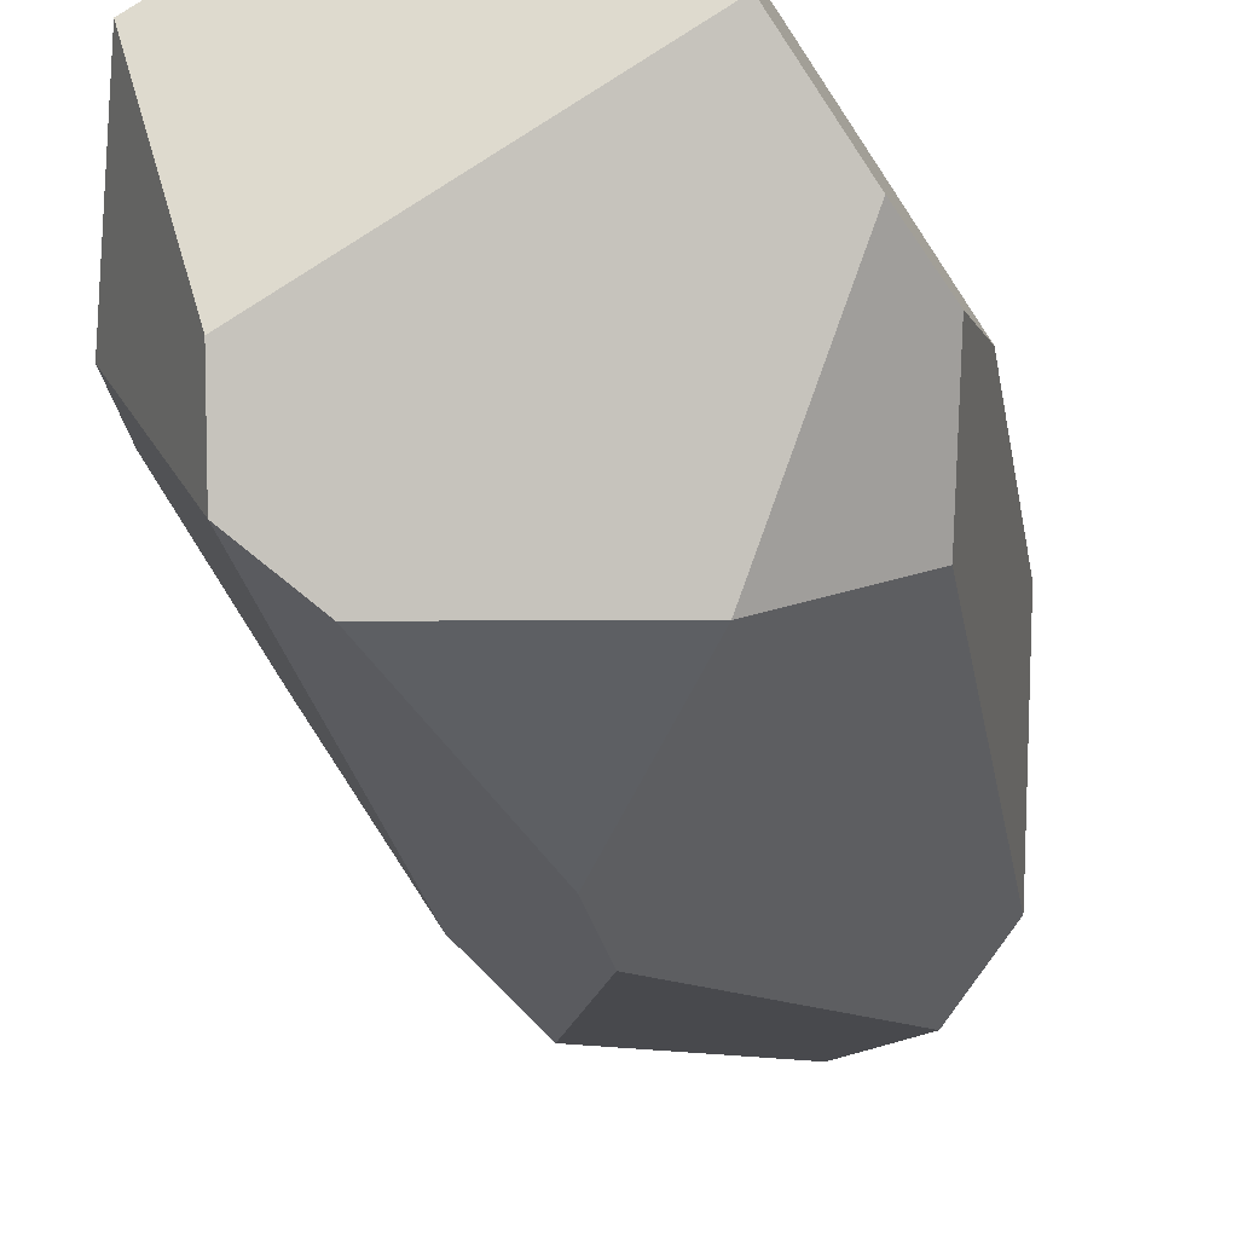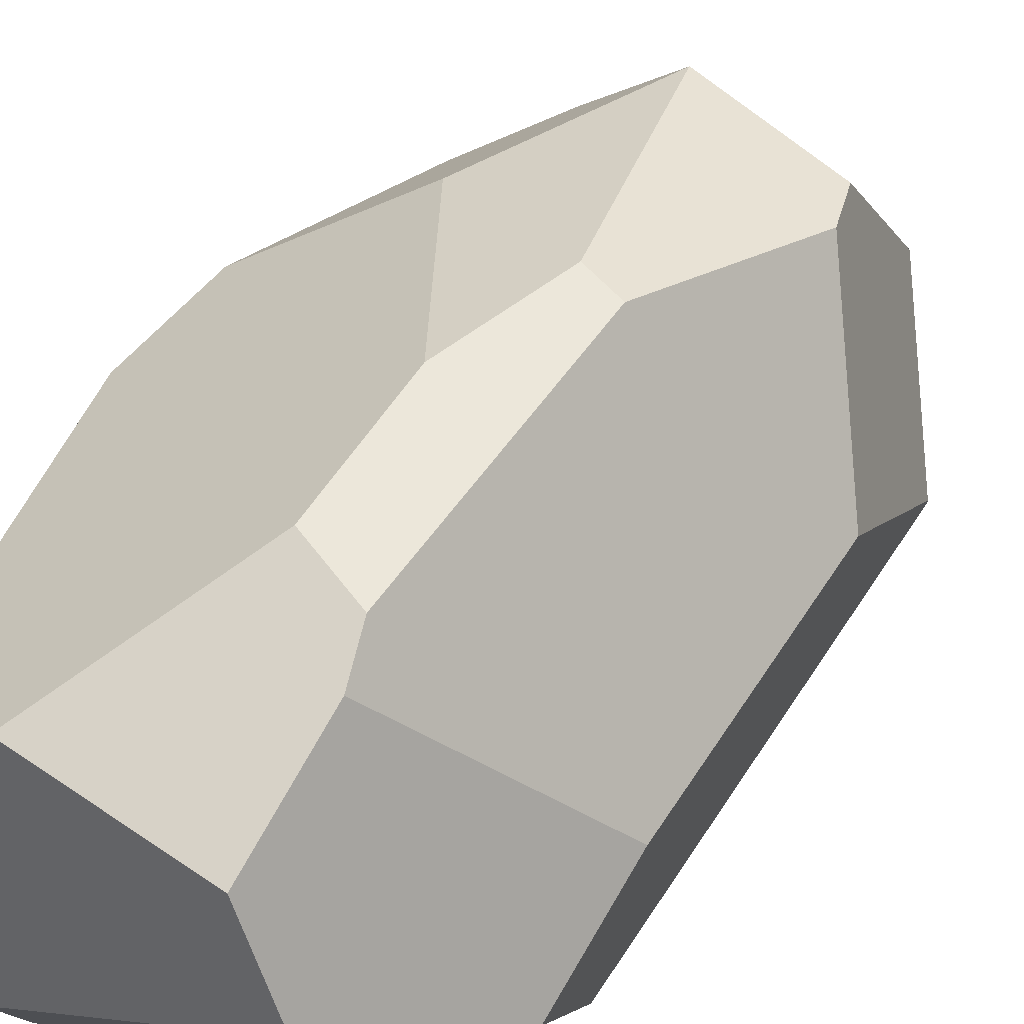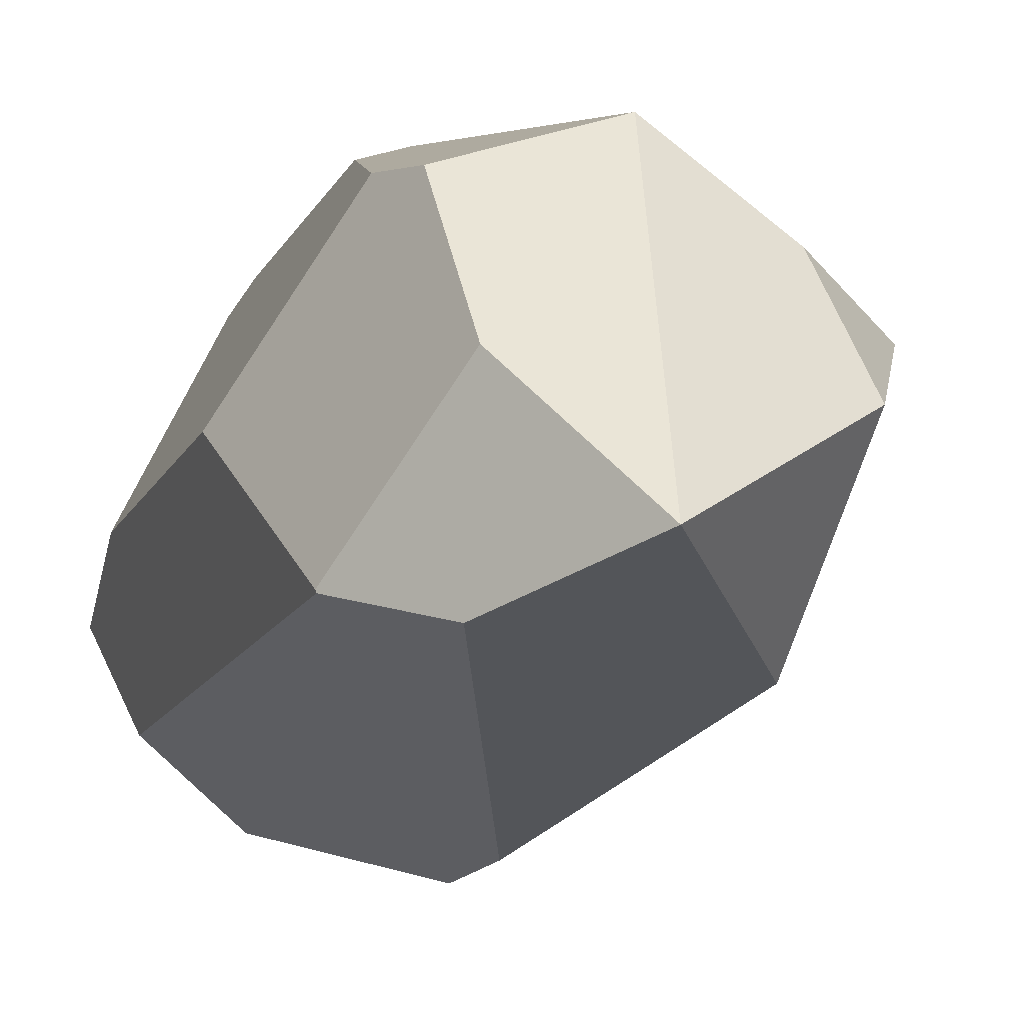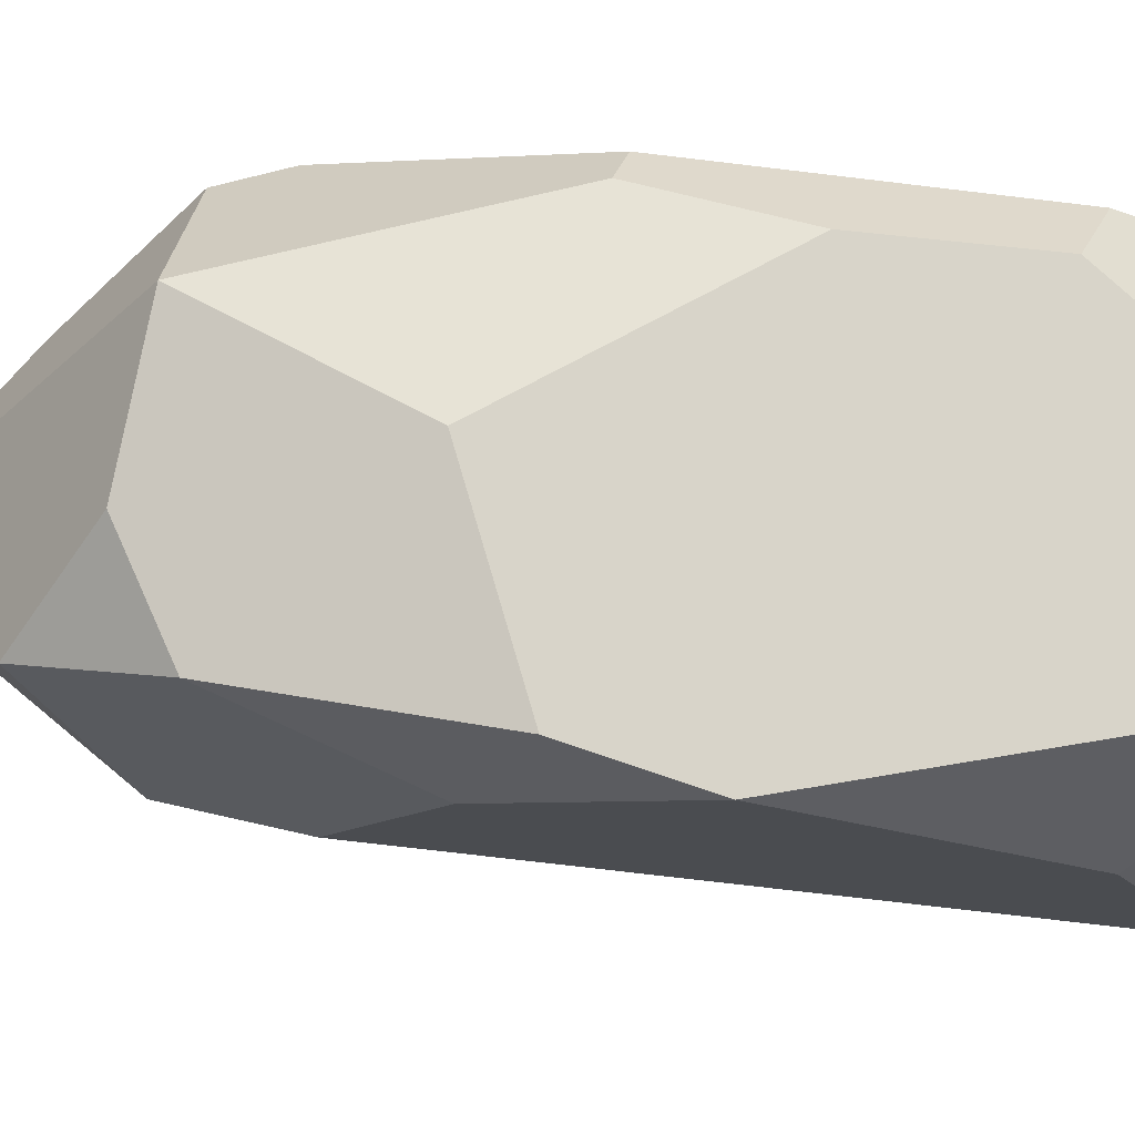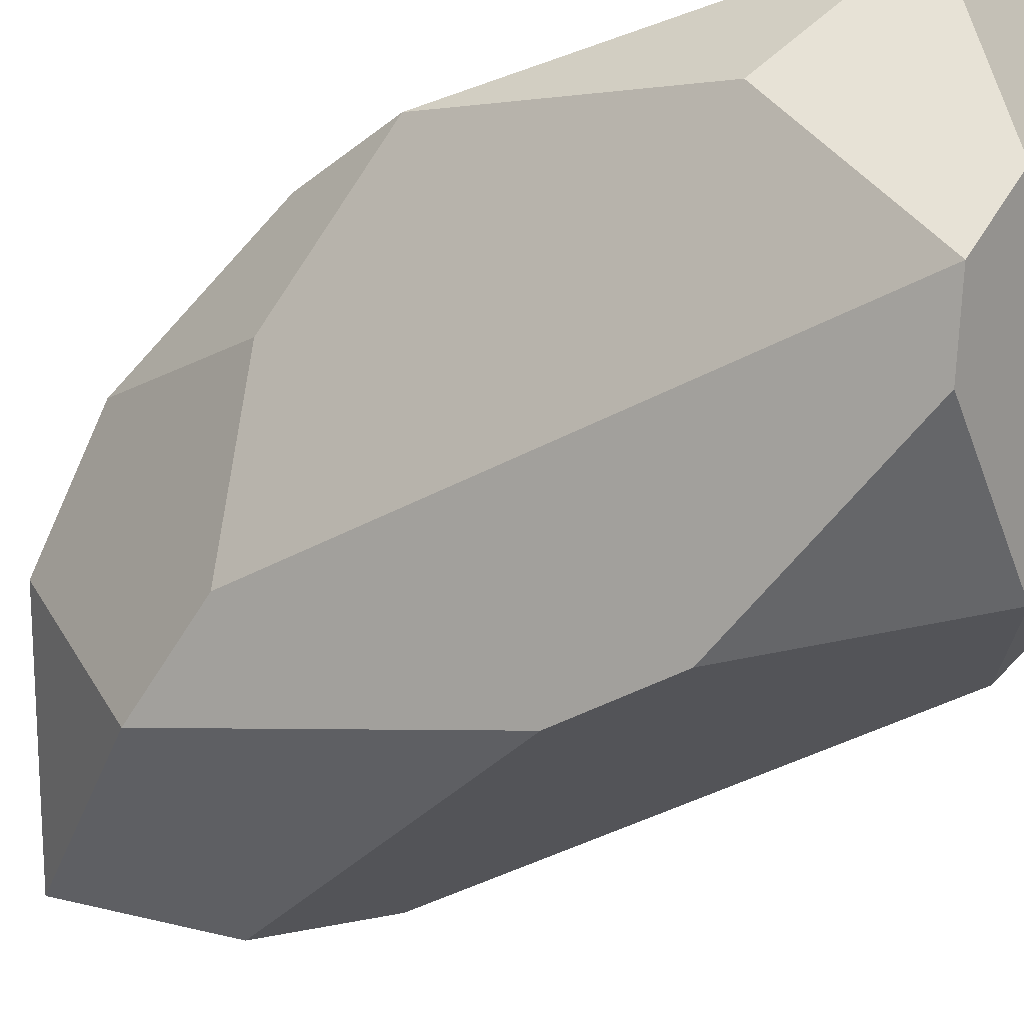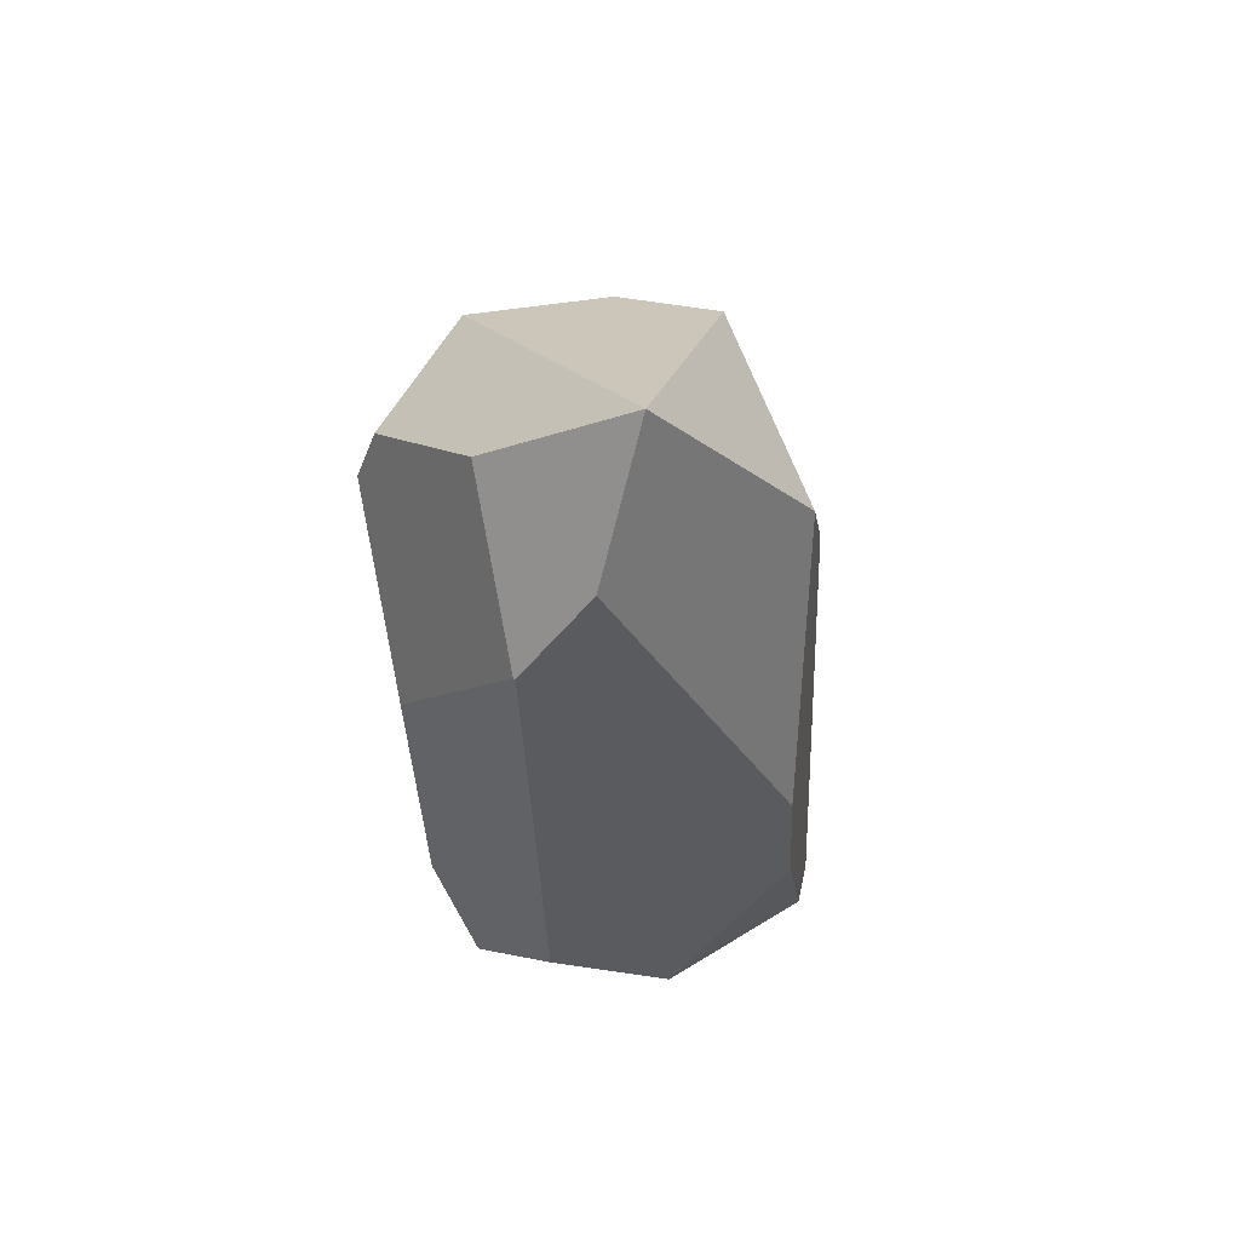
<metadata>
{"format":"obj","ext":"obj","renderer":"f3d","projection":"perspective","resolution":1024,"background":"white","views":[{"elev":-33.7,"azim":14.4,"up":"+Z"},{"elev":41.1,"azim":36.3,"up":"+Z"},{"elev":-5.5,"azim":166.1,"up":"+Z"},{"elev":44.8,"azim":-84.1,"up":"+Z"},{"elev":-52.4,"azim":-49.7,"up":"+Z"},{"elev":63.8,"azim":137.8,"up":"+Y"}]}
</metadata>
<code>
o object1
g object1
v -0.001758 1.777 -0.1018
v -0.3318 1.502 0.06949
v -0.2405 1.375 -0.2484
v -0.4486 0.9714 0.02417
v -0.5213 0.6605 0.1484
v -0.3917 0.2342 -0.07313
v -0.2083 0.09041 -0.3866
v -0.3103 1.155 -0.2123
v 0.4422 0.2904 -0.1278
v 0.3919 0.4657 -0.2884
v 0.2141 0.3056 -0.4245
v 0.3992 0.1427 -0.1003
v -0.302 0 0.1446
v -0.1874 0 -0.2545
v 0.08894 0.8517 0.4838
v 0.04404 0.604 0.4679
v 0.07481 0.3266 0.4304
v 0.2032 0.2907 0.3952
v 0.1628 0.8386 0.4643
v -0.08006 1.337 0.4354
v 0.1769 1.333 0.3593
v 0.2193 1.23 0.3677
v -0.2298 0.9981 0.3865
v -0.1164 0.1801 -0.4517
v -0.01448 0.6321 -0.493
v -0.03225 0.85 -0.4598
v 0.3121 0 0.03784
v 0.2365 0 0.2228
v -0.1034 0 0.2608
v 0.2315 0.213 0.3469
v -0.2798 1.37 0.2746
v 0.1595 1.546 0.1167
v 0.18 1.556 -0.1944
v 0.312 1.382 -0.1518
v -0.4324 1.269 0.1766
v -0.4995 0.8708 0.2032
v 0.4397 0.5056 -0.008805
v 0.393 1.041 0.07097
v 0.313 1.381 -0.1476
f 3 2 1
f 5 4 8
f 8 7 5
f 7 6 5
f 10 9 12
f 12 11 10
f 6 7 14
f 13 6 14
f 13 5 6
f 19 15 16
f 16 17 18
f 16 18 19
f 22 21 20
f 15 22 20
f 15 19 22
f 23 16 15
f 20 23 15
f 8 3 26
f 7 8 24
f 8 25 24
f 8 26 25
f 27 28 29
f 29 13 14
f 27 29 14
f 30 18 17
f 28 17 29
f 28 30 17
f 2 31 20
f 20 1 2
f 20 21 32
f 1 20 32
f 3 1 33
f 26 3 33
f 10 11 25
f 34 10 26
f 26 33 34
f 10 25 26
f 14 7 24
f 11 27 14
f 11 12 27
f 14 24 11
f 25 11 24
f 2 3 8
f 8 4 35
f 35 2 8
f 23 36 5
f 13 17 5
f 13 29 17
f 17 23 5
f 17 16 23
f 4 5 36
f 36 35 4
f 20 31 35
f 35 36 23
f 23 20 35
f 31 2 35
f 18 30 37
f 37 38 19
f 38 22 19
f 37 19 18
f 32 21 22
f 38 39 22
f 39 32 22
f 33 1 32
f 32 39 34
f 34 33 32
f 27 12 9
f 30 27 37
f 27 9 37
f 30 28 27
f 37 9 10
f 10 34 39
f 39 38 10
f 38 37 10

</code>
